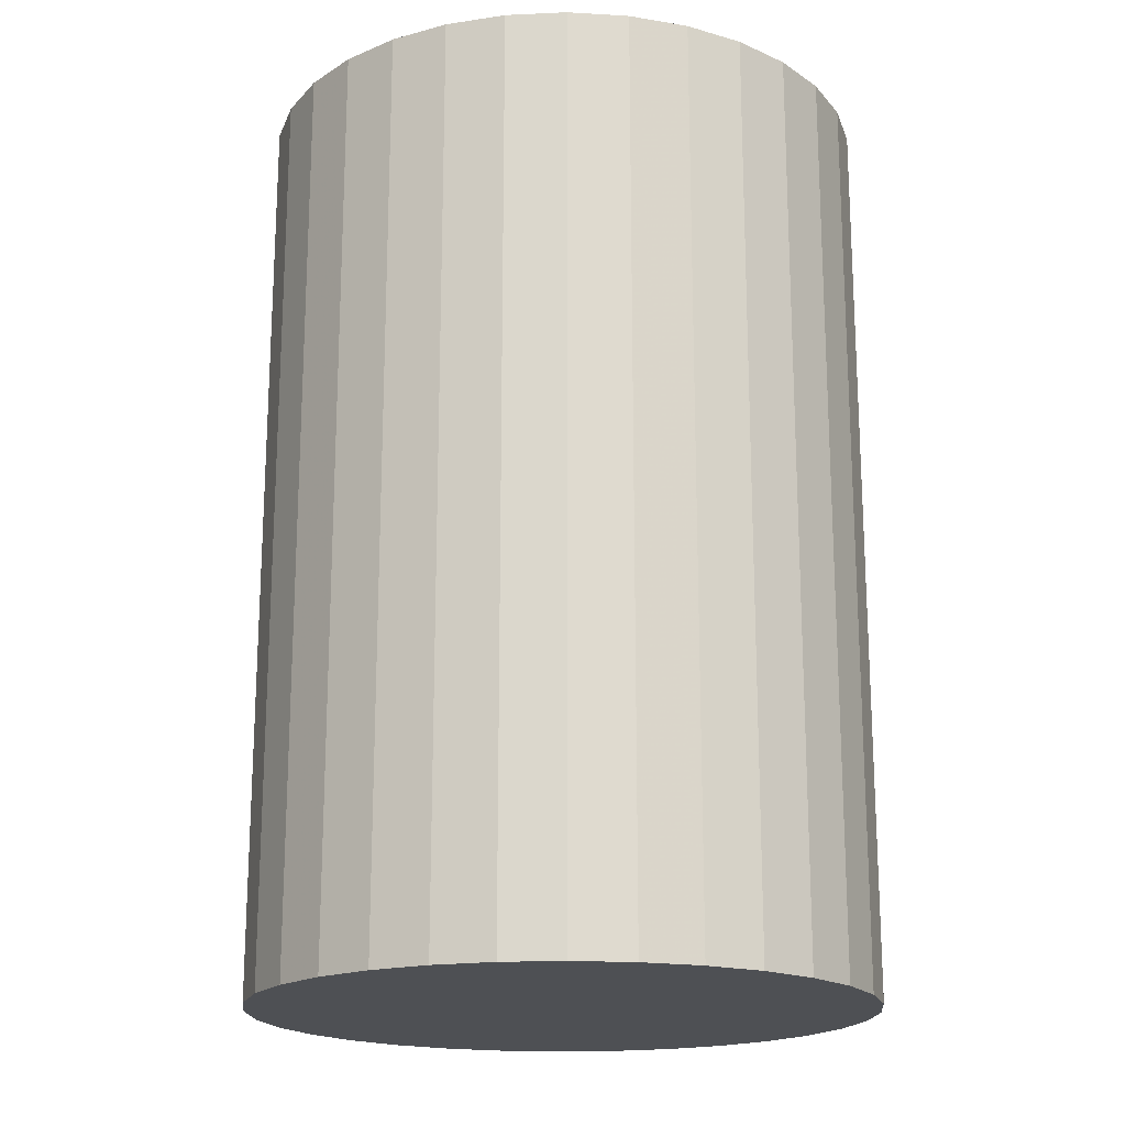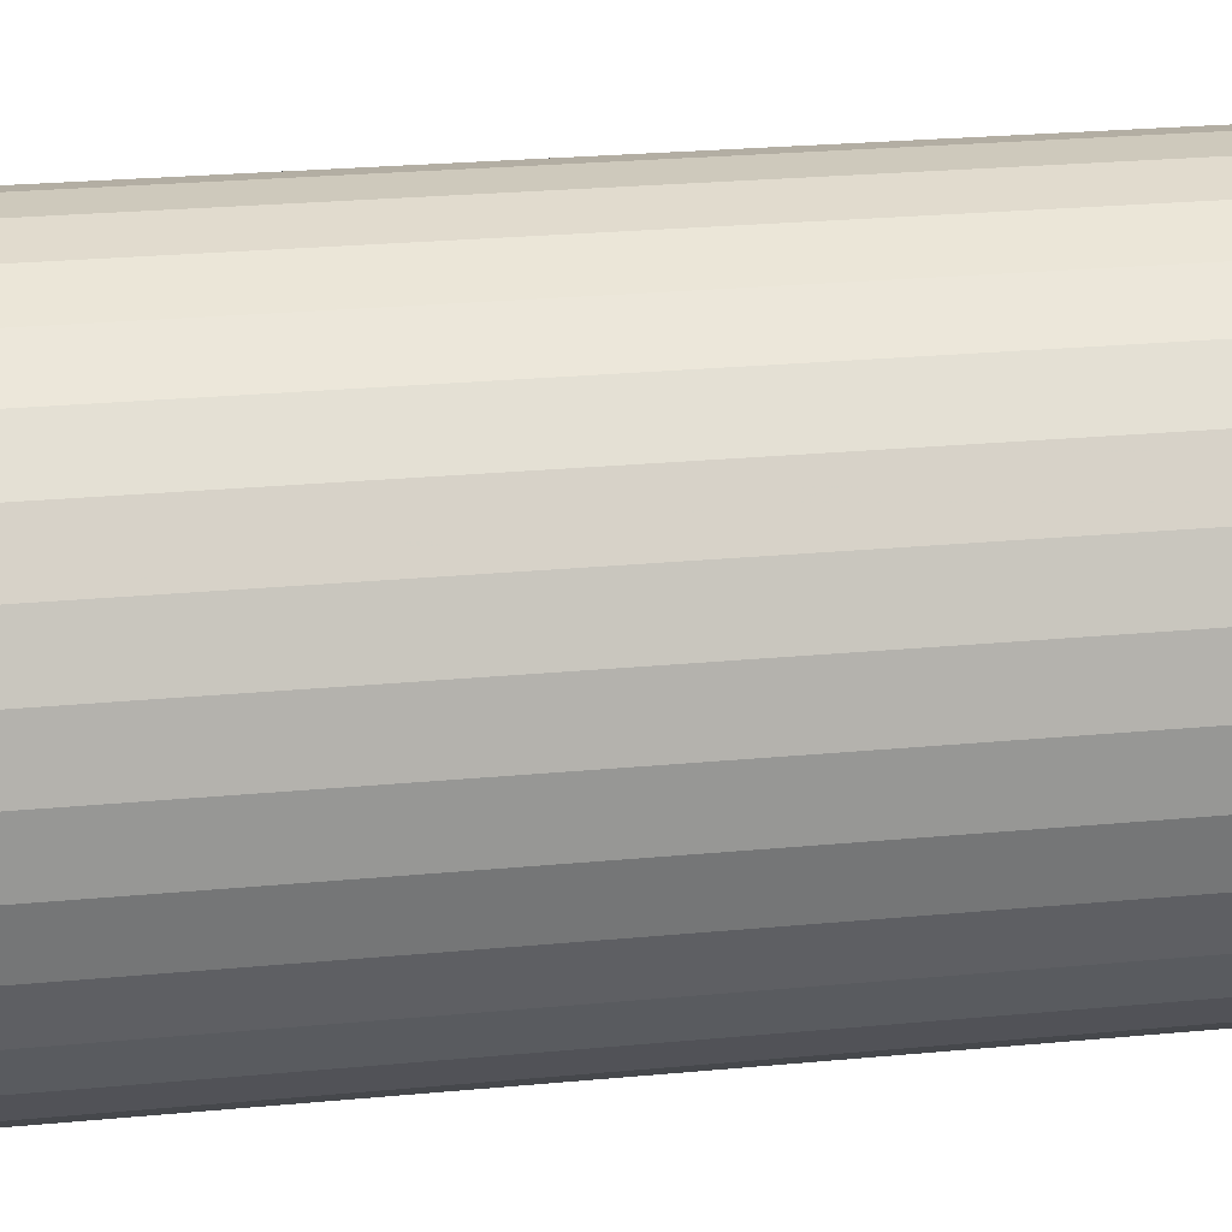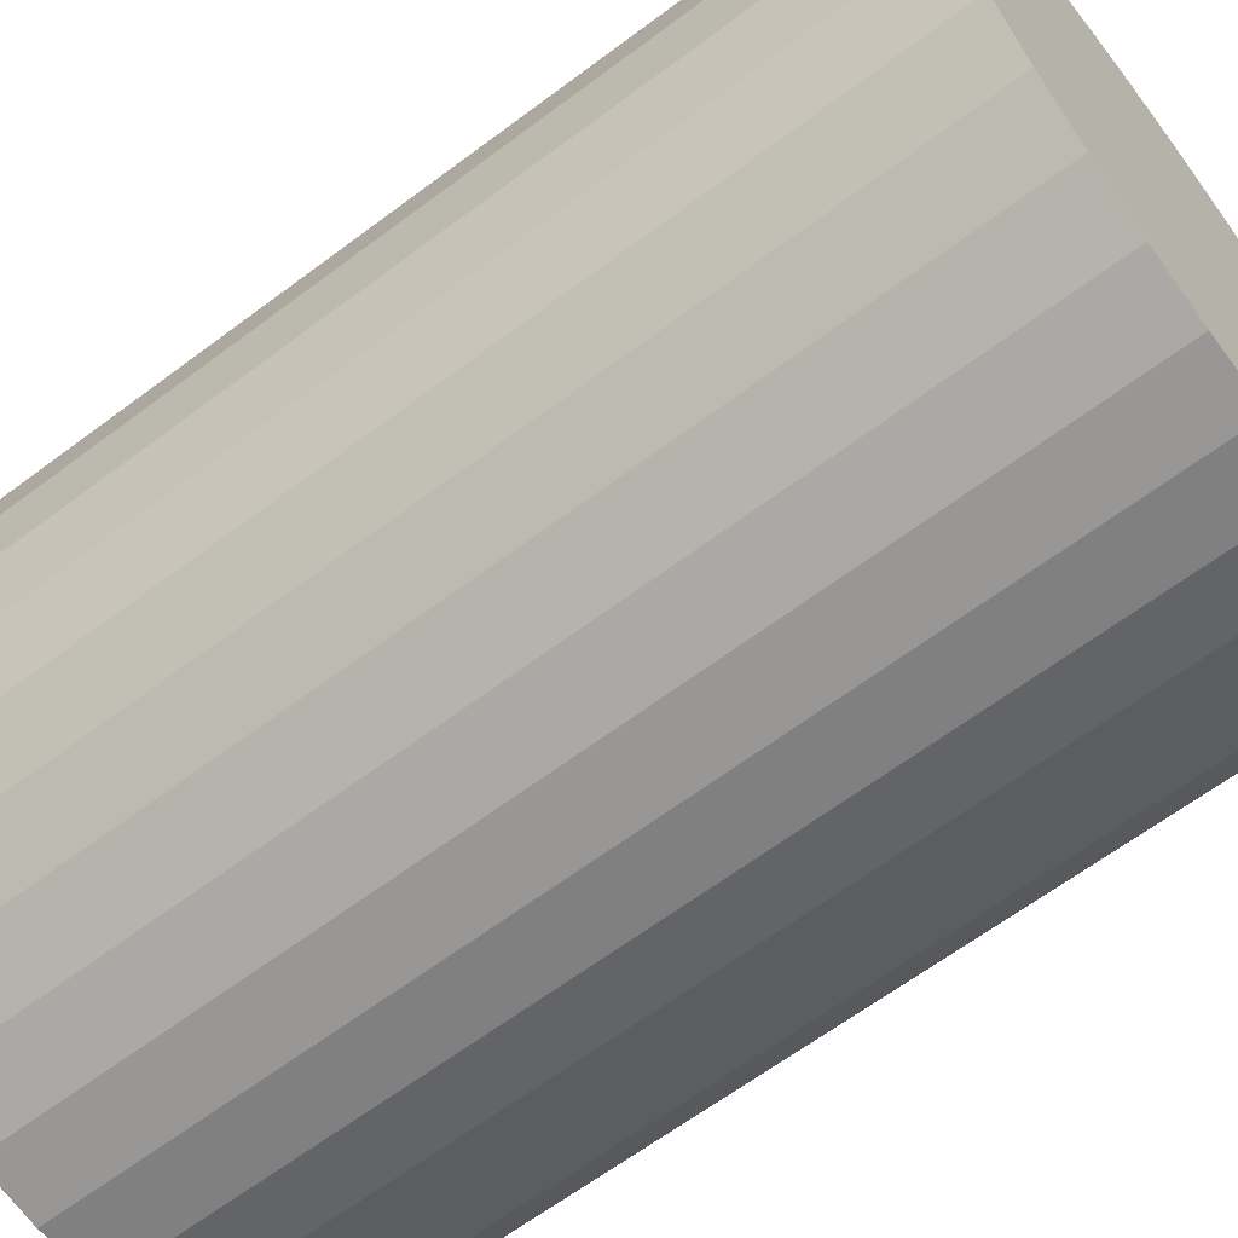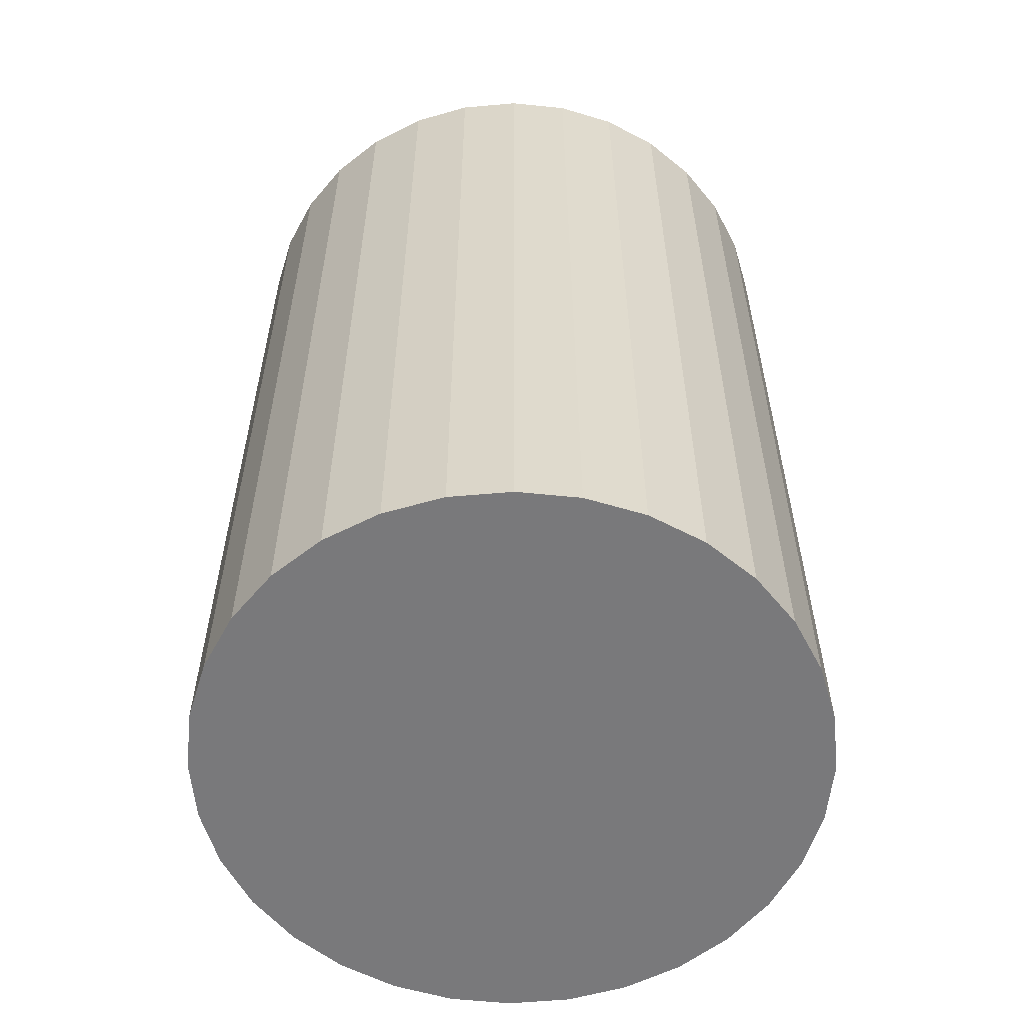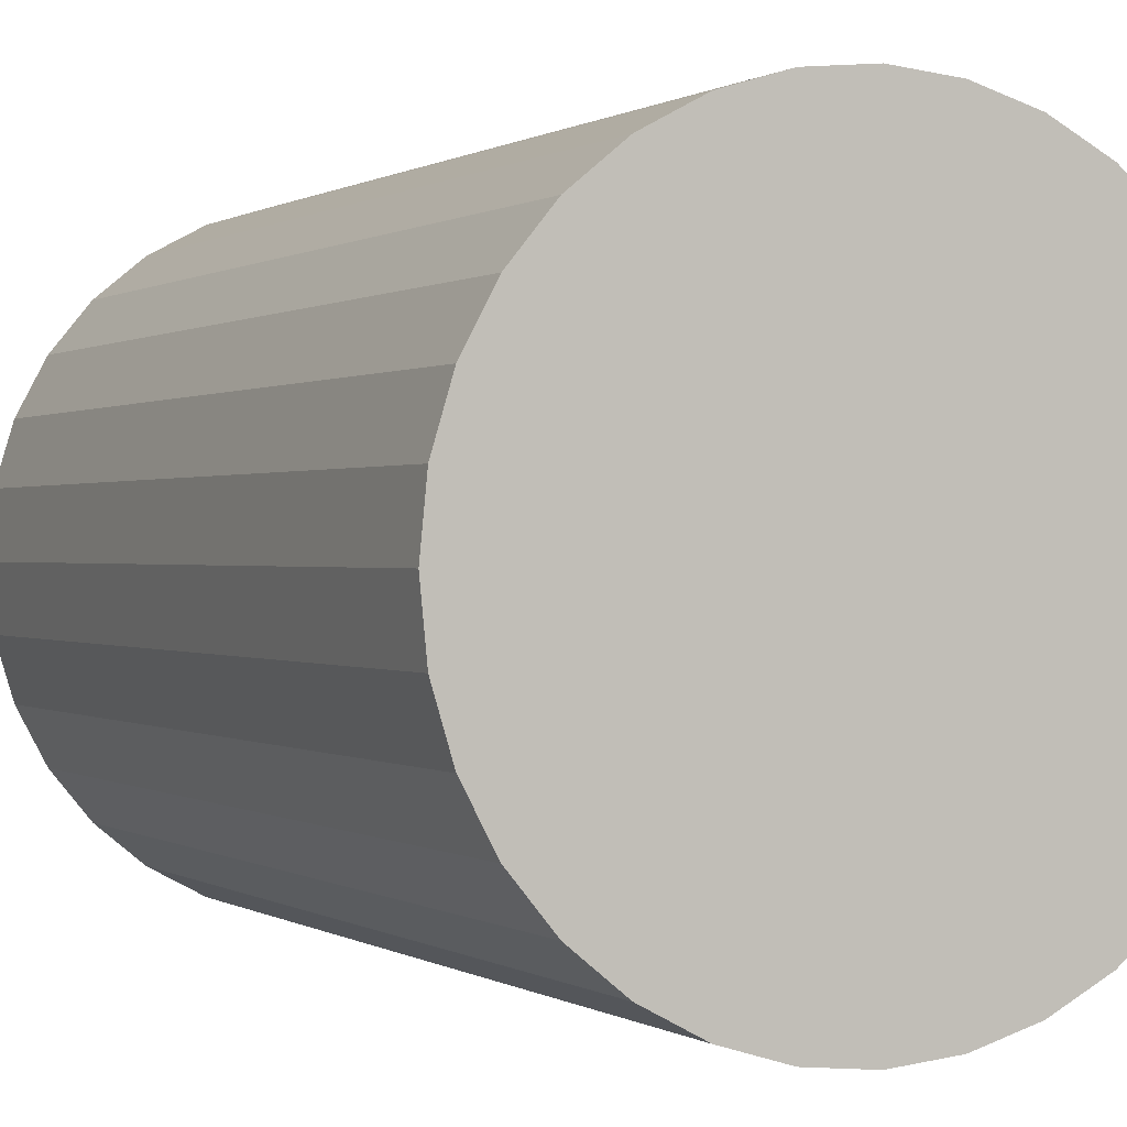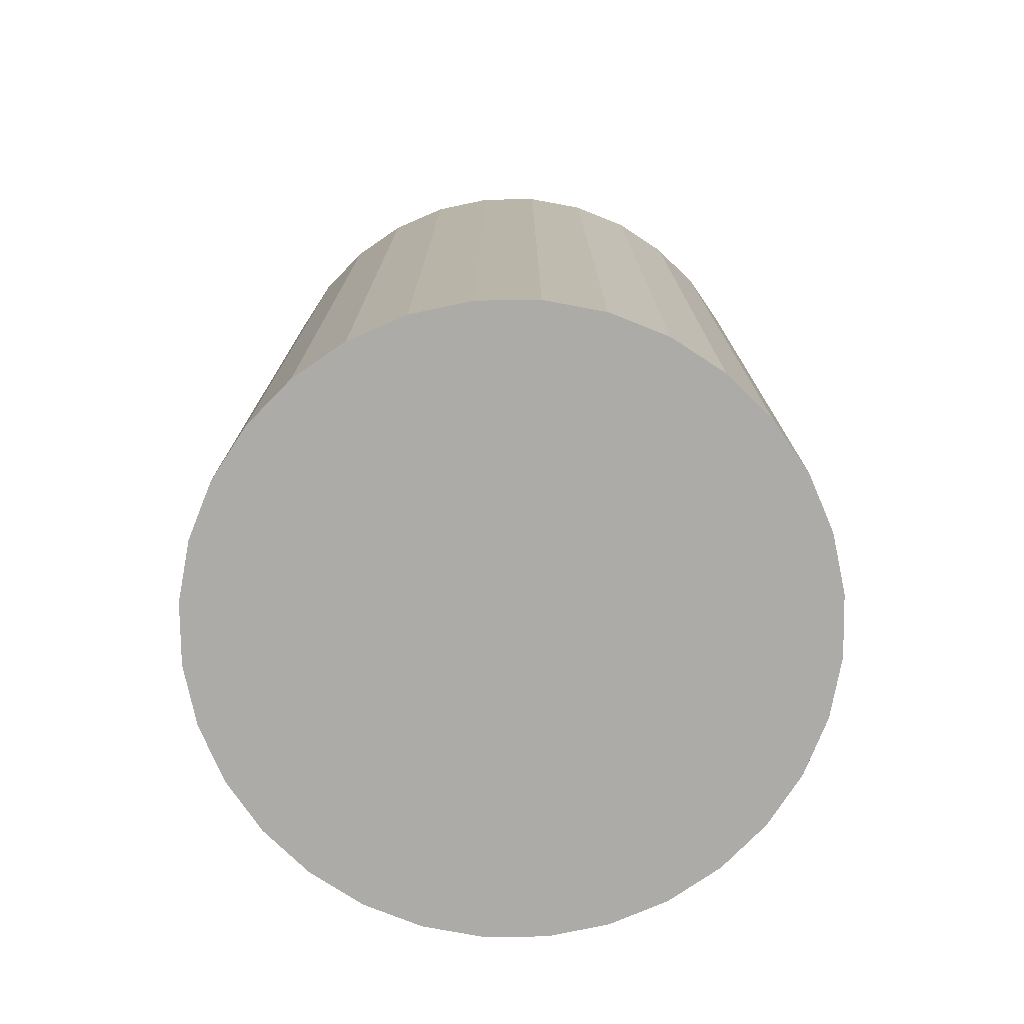
<metadata>
{"format":"obj","ext":"obj","renderer":"f3d","projection":"perspective","resolution":1024,"background":"white","views":[{"elev":-18.6,"azim":145.5,"up":"+Z"},{"elev":28.0,"azim":82.1,"up":"+Y"},{"elev":-64.3,"azim":127.1,"up":"+Y"},{"elev":-57.9,"azim":-90.4,"up":"+Z"},{"elev":0.3,"azim":-25.3,"up":"+Y"},{"elev":-76.2,"azim":17.6,"up":"+Z"}]}
</metadata>
<code>
v 0 0 -0.04054
v 0.02728 0 -0.04054
v 0.02728 0 0.04054
v 0 0 0.04054
v 0.02676 0.005323 -0.04054
v 0.02676 0.005323 0.04054
v 0.02521 0.01044 -0.04054
v 0.02521 0.01044 0.04054
v 0.02269 0.01516 -0.04054
v 0.02269 0.01516 0.04054
v 0.01929 0.01929 -0.04054
v 0.01929 0.01929 0.04054
v 0.01516 0.02269 -0.04054
v 0.01516 0.02269 0.04054
v 0.01044 0.02521 -0.04054
v 0.01044 0.02521 0.04054
v 0.005323 0.02676 -0.04054
v 0.005323 0.02676 0.04054
v 0 0.02728 -0.04054
v 0 0.02728 0.04054
v -0.005323 0.02676 -0.04054
v -0.005323 0.02676 0.04054
v -0.01044 0.02521 -0.04054
v -0.01044 0.02521 0.04054
v -0.01516 0.02269 -0.04054
v -0.01516 0.02269 0.04054
v -0.01929 0.01929 -0.04054
v -0.01929 0.01929 0.04054
v -0.02269 0.01516 -0.04054
v -0.02269 0.01516 0.04054
v -0.02521 0.01044 -0.04054
v -0.02521 0.01044 0.04054
v -0.02676 0.005323 -0.04054
v -0.02676 0.005323 0.04054
v -0.02728 0 -0.04054
v -0.02728 0 0.04054
v -0.02676 -0.005323 -0.04054
v -0.02676 -0.005323 0.04054
v -0.02521 -0.01044 -0.04054
v -0.02521 -0.01044 0.04054
v -0.02269 -0.01516 -0.04054
v -0.02269 -0.01516 0.04054
v -0.01929 -0.01929 -0.04054
v -0.01929 -0.01929 0.04054
v -0.01516 -0.02269 -0.04054
v -0.01516 -0.02269 0.04054
v -0.01044 -0.02521 -0.04054
v -0.01044 -0.02521 0.04054
v -0.005323 -0.02676 -0.04054
v -0.005323 -0.02676 0.04054
v -0 -0.02728 -0.04054
v -0 -0.02728 0.04054
v 0.005323 -0.02676 -0.04054
v 0.005323 -0.02676 0.04054
v 0.01044 -0.02521 -0.04054
v 0.01044 -0.02521 0.04054
v 0.01516 -0.02269 -0.04054
v 0.01516 -0.02269 0.04054
v 0.01929 -0.01929 -0.04054
v 0.01929 -0.01929 0.04054
v 0.02269 -0.01516 -0.04054
v 0.02269 -0.01516 0.04054
v 0.02521 -0.01044 -0.04054
v 0.02521 -0.01044 0.04054
v 0.02676 -0.005323 -0.04054
v 0.02676 -0.005323 0.04054
f 2 1 5
f 2 5 3
f 3 5 6
f 3 6 4
f 5 1 7
f 5 7 6
f 6 7 8
f 6 8 4
f 7 1 9
f 7 9 8
f 8 9 10
f 8 10 4
f 9 1 11
f 9 11 10
f 10 11 12
f 10 12 4
f 11 1 13
f 11 13 12
f 12 13 14
f 12 14 4
f 13 1 15
f 13 15 14
f 14 15 16
f 14 16 4
f 15 1 17
f 15 17 16
f 16 17 18
f 16 18 4
f 17 1 19
f 17 19 18
f 18 19 20
f 18 20 4
f 19 1 21
f 19 21 20
f 20 21 22
f 20 22 4
f 21 1 23
f 21 23 22
f 22 23 24
f 22 24 4
f 23 1 25
f 23 25 24
f 24 25 26
f 24 26 4
f 25 1 27
f 25 27 26
f 26 27 28
f 26 28 4
f 27 1 29
f 27 29 28
f 28 29 30
f 28 30 4
f 29 1 31
f 29 31 30
f 30 31 32
f 30 32 4
f 31 1 33
f 31 33 32
f 32 33 34
f 32 34 4
f 33 1 35
f 33 35 34
f 34 35 36
f 34 36 4
f 35 1 37
f 35 37 36
f 36 37 38
f 36 38 4
f 37 1 39
f 37 39 38
f 38 39 40
f 38 40 4
f 39 1 41
f 39 41 40
f 40 41 42
f 40 42 4
f 41 1 43
f 41 43 42
f 42 43 44
f 42 44 4
f 43 1 45
f 43 45 44
f 44 45 46
f 44 46 4
f 45 1 47
f 45 47 46
f 46 47 48
f 46 48 4
f 47 1 49
f 47 49 48
f 48 49 50
f 48 50 4
f 49 1 51
f 49 51 50
f 50 51 52
f 50 52 4
f 51 1 53
f 51 53 52
f 52 53 54
f 52 54 4
f 53 1 55
f 53 55 54
f 54 55 56
f 54 56 4
f 55 1 57
f 55 57 56
f 56 57 58
f 56 58 4
f 57 1 59
f 57 59 58
f 58 59 60
f 58 60 4
f 59 1 61
f 59 61 60
f 60 61 62
f 60 62 4
f 61 1 63
f 61 63 62
f 62 63 64
f 62 64 4
f 63 1 65
f 63 65 64
f 64 65 66
f 64 66 4
f 65 1 2
f 65 2 66
f 66 2 3
f 66 3 4

</code>
